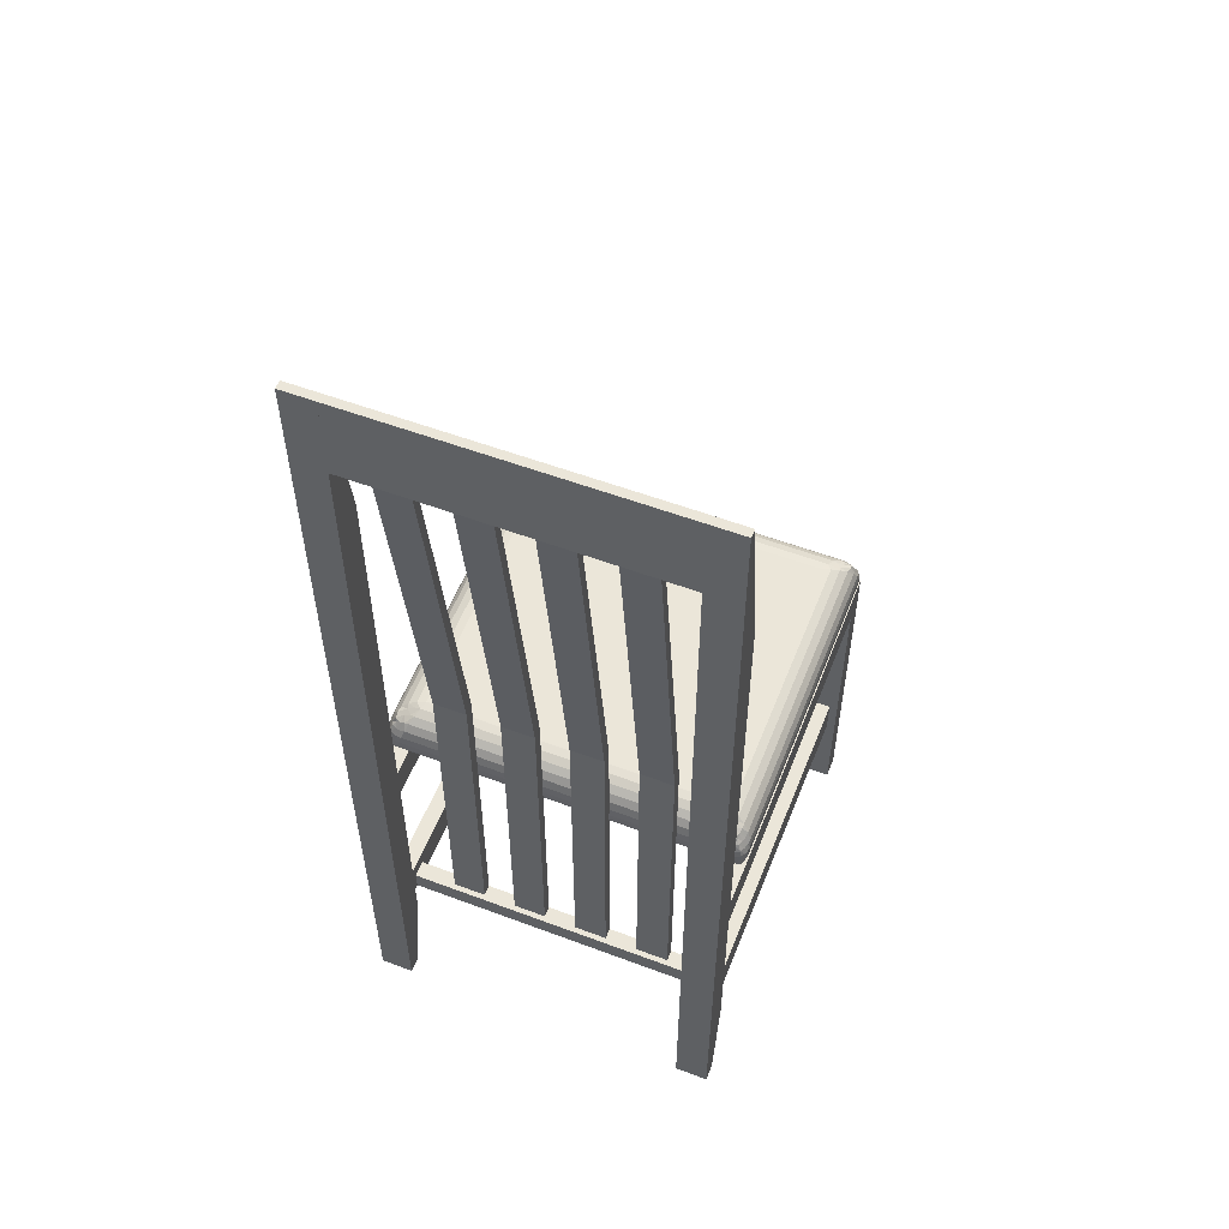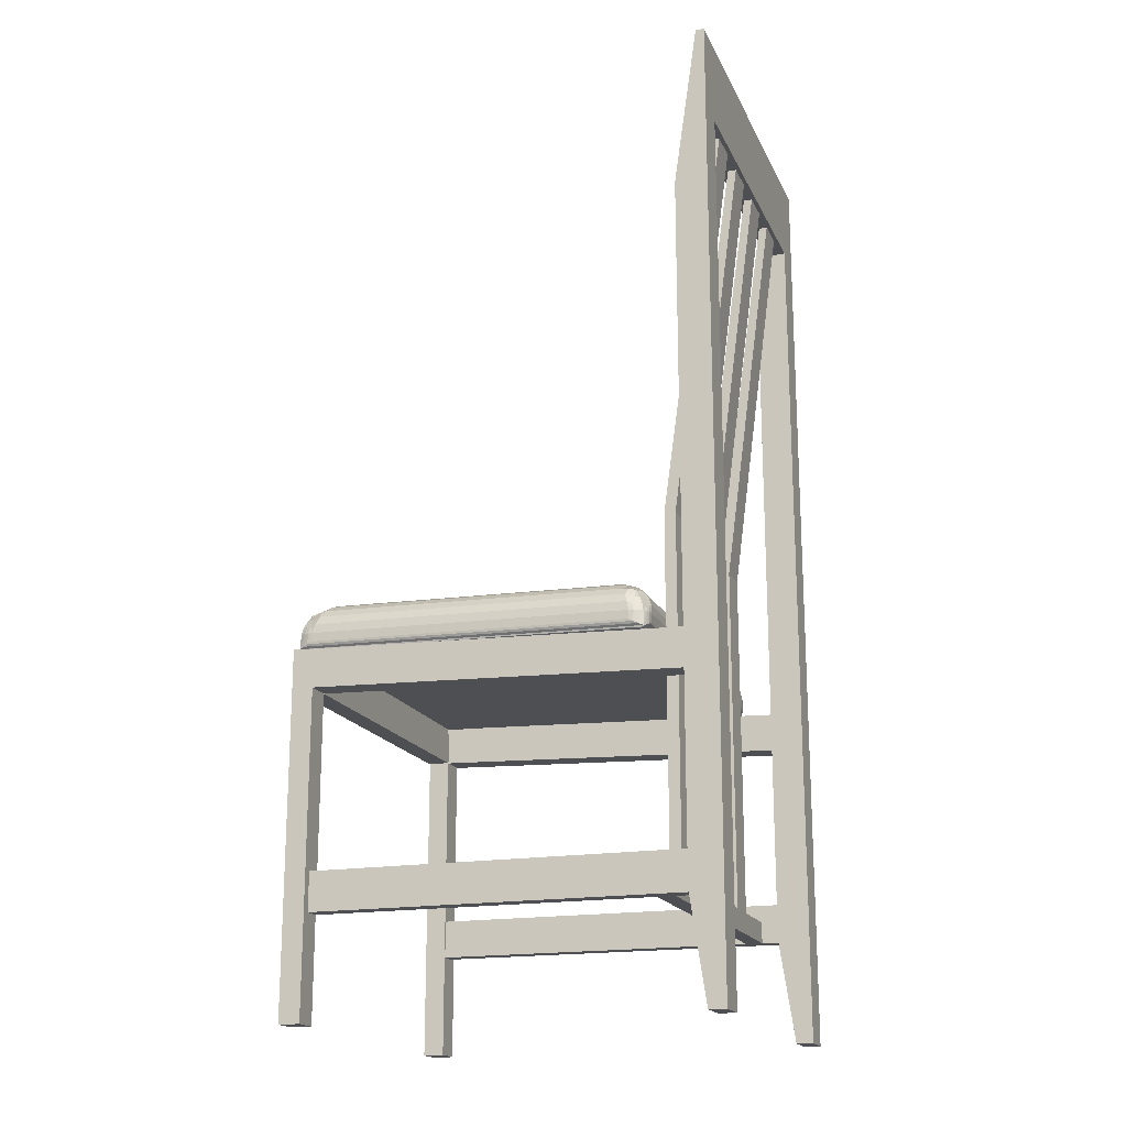
<metadata>
{"format":"obj","ext":"obj","renderer":"f3d","projection":"perspective","resolution":1024,"background":"white","views":[{"elev":55.3,"azim":-68.4,"up":"+Y"},{"elev":-18.1,"azim":-161.2,"up":"+Y"}]}
</metadata>
<code>
o m821
v 0.08146 0.1478 0.3299
v 0.09276 0.1478 0.3299
v 0.08146 0.4993 0.3299
v 0.09276 0.4993 0.3299
v 0.0377 0.8903 0.3299
v 0.08146 0.1478 0.296
v 0.08146 0.4993 0.296
v 0.09276 0.1478 0.296
v 0.09276 0.4993 0.296
v 0.0377 0.8903 0.296
v 0.02924 0.8903 0.3299
v 0.02924 0.8903 0.296
v 0.08146 0.1478 0.2621
v 0.09276 0.1478 0.2621
v 0.08146 0.4993 0.2621
v 0.09276 0.4993 0.2621
v 0.0377 0.8903 0.2621
v 0.08146 0.1478 0.2283
v 0.08146 0.4993 0.2283
v 0.09276 0.1478 0.2283
v 0.09276 0.4993 0.2283
v 0.0377 0.8903 0.2283
v 0.02924 0.8903 0.2621
v 0.02924 0.8903 0.2283
v 0.08146 0.1478 0.1944
v 0.09276 0.1478 0.1944
v 0.08146 0.4993 0.1944
v 0.09276 0.4993 0.1944
v 0.0377 0.8903 0.1944
v 0.08146 0.1478 0.1605
v 0.08146 0.4993 0.1605
v 0.09276 0.1478 0.1605
v 0.09276 0.4993 0.1605
v 0.0377 0.8903 0.1605
v 0.02924 0.8903 0.1944
v 0.02924 0.8903 0.1605
v 0.08146 0.1478 0.1266
v 0.09276 0.1478 0.1266
v 0.08146 0.4993 0.1266
v 0.09276 0.4993 0.1266
v 0.0377 0.8903 0.1266
v 0.08146 0.1478 0.09276
v 0.08146 0.4993 0.09276
v 0.09276 0.1478 0.09276
v 0.09276 0.4993 0.09276
v 0.0377 0.8903 0.09276
v 0.02924 0.8903 0.1266
v 0.02924 0.8903 0.09276
v 0.04617 0.3257 0.3977
v 0.4231 0.3384 0.3977
v 0.4231 0.3765 0.3977
v 0.4231 0.3765 0.3723
v 0.4231 0.3384 0.3723
v 0.04617 0.3257 0.3723
v 0.04617 0.3638 0.3723
v 0.04617 0.3638 0.3977
v 0.04617 0.1266 0.3892
v 0.4231 0.1266 0.3892
v 0.4231 0.1647 0.3892
v 0.4231 0.1647 0.3723
v 0.4231 0.1266 0.3723
v 0.04617 0.1266 0.3723
v 0.04617 0.1647 0.3723
v 0.04617 0.1647 0.3892
v 0.4231 0.025 0.3977
v 0.4442 0.025 0.3977
v 0.4442 0.3779 0.3977
v 0.4442 0.3779 0.3708
v 0.4442 0.025 0.3708
v 0.4231 0.025 0.3708
v 0.4231 0.3765 0.3708
v 0.04194 0.025 0.05888
v 0.04194 0.025 0.025
v 0.05747 0.128 0.05888
v 0.05747 0.128 0.025
v 0.05747 0.8113 0.05888
v 0.05747 0.8113 0.025
v 0.03347 0.975 0.05888
v 0.03347 0.975 0.025
v 0.025 0.025 0.05888
v 0.025 0.975 0.05888
v 0.025 0.025 0.025
v 0.025 0.975 0.025
v 0.04617 0.3257 0.05041
v 0.4231 0.3384 0.05041
v 0.4231 0.3765 0.05041
v 0.4231 0.3765 0.025
v 0.4231 0.3384 0.025
v 0.04617 0.3257 0.025
v 0.04617 0.3638 0.025
v 0.04617 0.3638 0.05041
v 0.04617 0.1266 0.05041
v 0.4231 0.1266 0.05041
v 0.4231 0.1647 0.05041
v 0.4231 0.1647 0.03347
v 0.4231 0.1266 0.03347
v 0.04617 0.1266 0.03347
v 0.04617 0.1647 0.03347
v 0.04617 0.1647 0.05041
v 0.4231 0.025 0.05041
v 0.4442 0.025 0.05041
v 0.4442 0.3779 0.05041
v 0.4231 0.025 0.025
v 0.4442 0.025 0.025
v 0.4442 0.3779 0.025
v 0.05747 0.128 0.3977
v 0.04194 0.025 0.3638
v 0.04194 0.025 0.3977
v 0.05747 0.128 0.3638
v 0.05747 0.8113 0.3977
v 0.05747 0.8113 0.3638
v 0.03347 0.975 0.3977
v 0.03347 0.975 0.3638
v 0.025 0.025 0.3638
v 0.025 0.975 0.3977
v 0.025 0.025 0.3977
v 0.025 0.975 0.3638
v 0.07582 0.1266 0.3723
v 0.09276 0.1266 0.3723
v 0.09276 0.1478 0.3723
v 0.09276 0.1478 0.05041
v 0.09276 0.1266 0.05041
v 0.07582 0.1266 0.05041
v 0.07582 0.1478 0.05041
v 0.07582 0.1478 0.3723
v 0.4442 0.3384 0.3703
v 0.4442 0.3779 0.3703
v 0.4231 0.3765 0.3703
v 0.4231 0.3765 0.05163
v 0.4442 0.3779 0.05163
v 0.4442 0.3384 0.05163
v 0.4231 0.3384 0.05163
v 0.4231 0.3384 0.3703
v 0.03347 0.9454 0.2664
v 0.03347 0.9199 0.2664
v 0.03347 0.9199 0.2918
v 0.03792 0.9454 0.2664
v 0.03792 0.9454 0.2918
v 0.04173 0.9199 0.2664
v 0.04173 0.9199 0.2918
v 0.03347 0.9454 0.2918
v 0.03347 0.9454 0.1986
v 0.03347 0.9199 0.1986
v 0.03347 0.9199 0.224
v 0.03792 0.9454 0.224
v 0.03792 0.9454 0.1986
v 0.04173 0.9199 0.1986
v 0.04173 0.9199 0.224
v 0.03347 0.9454 0.224
v 0.03347 0.9199 0.1563
v 0.03347 0.9199 0.1309
v 0.03347 0.9454 0.1309
v 0.03792 0.9454 0.1563
v 0.03792 0.9454 0.1309
v 0.04173 0.9199 0.1309
v 0.04173 0.9199 0.1563
v 0.03347 0.9454 0.1563
v 0.025 0.8903 0.05888
v 0.025 0.8903 0.3638
v 0.04617 0.8903 0.3638
v 0.04617 0.8903 0.05888
v 0.09624 0.3707 0.03057
v 0.09636 0.3852 0.03104
v 0.1009 0.3726 0.02855
v 0.1006 0.3853 0.02879
v 0.105 0.3747 0.02728
v 0.1047 0.3854 0.02736
v 0.1093 0.377 0.02685
v 0.1091 0.3855 0.02685
v 0.4268 0.3846 0.02685
v 0.4266 0.3931 0.02685
v 0.4313 0.3825 0.02728
v 0.431 0.3932 0.02736
v 0.4354 0.3806 0.02855
v 0.4351 0.3933 0.02879
v 0.4406 0.3789 0.03057
v 0.4396 0.3934 0.03104
v 0.4397 0.3776 0.03108
v 0.4377 0.3767 0.03313
v 0.09679 0.3694 0.03108
v 0.09885 0.3686 0.03313
v 0.09679 0.3694 0.3934
v 0.09885 0.3686 0.3914
v 0.09583 0.3707 0.3939
v 0.4422 0.3807 0.03532
v 0.4416 0.3934 0.03532
v 0.443 0.3934 0.0394
v 0.4403 0.4 0.0371
v 0.4416 0.4004 0.04159
v 0.4375 0.4072 0.03923
v 0.4384 0.4082 0.04395
v 0.4337 0.4145 0.04035
v 0.4337 0.4165 0.04587
v 0.4434 0.3828 0.0394
v 0.4436 0.3935 0.04379
v 0.4438 0.385 0.04379
v 0.4436 0.3935 0.3892
v 0.4438 0.385 0.3892
v 0.4433 0.3935 0.3914
v 0.4435 0.3828 0.3914
v 0.4424 0.3934 0.3934
v 0.4427 0.3807 0.3934
v 0.4411 0.3934 0.3952
v 0.4414 0.3789 0.3952
v 0.4396 0.3807 0.3965
v 0.4397 0.3776 0.3934
v 0.4377 0.3767 0.3914
v 0.4355 0.3763 0.03532
v 0.4355 0.3763 0.3892
v 0.101 0.3683 0.03532
v 0.101 0.3683 0.3892
v 0.1009 0.3726 0.396
v 0.4375 0.3827 0.3974
v 0.105 0.3747 0.3972
v 0.4353 0.3848 0.3977
v 0.1093 0.377 0.3977
v 0.4351 0.3933 0.3977
v 0.1091 0.3855 0.3977
v 0.4312 0.4019 0.3965
v 0.1114 0.3943 0.3965
v 0.4266 0.41 0.3931
v 0.1141 0.4025 0.3931
v 0.4218 0.4169 0.3877
v 0.117 0.4096 0.3877
v 0.417 0.4222 0.3807
v 0.12 0.4151 0.3807
v 0.4126 0.4255 0.3726
v 0.1228 0.4185 0.3726
v 0.4089 0.4265 0.3638
v 0.1252 0.4197 0.3638
v 0.1252 0.4197 0.06073
v 0.1165 0.4184 0.05825
v 0.1228 0.4185 0.05196
v 0.1169 0.4169 0.05233
v 0.12 0.4151 0.04379
v 0.1149 0.4137 0.04494
v 0.117 0.4096 0.03677
v 0.1106 0.4088 0.03617
v 0.1141 0.4025 0.03139
v 0.1089 0.4003 0.03168
v 0.1114 0.3943 0.028
v 0.1067 0.3924 0.02867
v 0.1047 0.3854 0.3971
v 0.1006 0.3853 0.3957
v 0.0961 0.3852 0.3935
v 0.4239 0.4018 0.028
v 0.4286 0.4001 0.02889
v 0.4257 0.4079 0.03212
v 0.4305 0.407 0.03338
v 0.4274 0.4144 0.03755
v 0.432 0.412 0.03803
v 0.4256 0.4184 0.04399
v 0.4248 0.4211 0.05021
v 0.4209 0.4099 0.03139
v 0.4226 0.4163 0.03697
v 0.4176 0.4168 0.03677
v 0.4192 0.421 0.04504
v 0.09286 0.3744 0.0394
v 0.09418 0.3724 0.03532
v 0.09286 0.3744 0.3851
v 0.09418 0.3724 0.3892
v 0.4344 0.4071 0.3929
v 0.4356 0.4077 0.3917
v 0.4325 0.4145 0.3896
v 0.4337 0.412 0.3882
v 0.439 0.4009 0.3943
v 0.4406 0.4 0.3916
v 0.4374 0.4072 0.3884
v 0.4333 0.4145 0.3838
v 0.4273 0.4185 0.3815
v 0.4276 0.4164 0.3888
v 0.4215 0.421 0.38
v 0.09704 0.3928 0.3919
v 0.1022 0.3919 0.3941
v 0.09954 0.3996 0.3889
v 0.1045 0.3992 0.3911
v 0.1029 0.4041 0.3865
v 0.1074 0.4067 0.387
v 0.101 0.4066 0.3842
v 0.1089 0.4109 0.3805
v 0.1009 0.4086 0.3786
v 0.1096 0.4136 0.3743
v 0.1068 0.3924 0.3956
v 0.1093 0.4003 0.3924
v 0.112 0.4088 0.3875
v 0.1152 0.4137 0.3795
v 0.1169 0.4169 0.3722
v 0.1165 0.4184 0.3663
v 0.1084 0.4148 0.05536
v 0.1084 0.4148 0.3692
v 0.1015 0.4092 0.05226
v 0.1015 0.4092 0.3723
v 0.09631 0.4021 0.04916
v 0.09631 0.4021 0.3754
v 0.09312 0.3939 0.04627
v 0.09312 0.3939 0.3782
v 0.09218 0.3851 0.04379
v 0.09218 0.3851 0.3807
v 0.09238 0.3766 0.04379
v 0.09238 0.3766 0.3807
v 0.09269 0.3851 0.3851
v 0.09381 0.3921 0.3829
v 0.09508 0.3918 0.3874
v 0.09757 0.3991 0.3853
v 0.09412 0.3851 0.3892
v 0.09269 0.3851 0.0394
v 0.09412 0.3851 0.03532
v 0.09663 0.4 0.3806
v 0.4332 0.3998 0.03036
v 0.4383 0.4009 0.03266
v 0.4355 0.4077 0.03561
v 0.4422 0.4022 0.04627
v 0.4422 0.4022 0.3855
v 0.4416 0.4004 0.3888
v 0.4393 0.3934 0.3965
v 0.4381 0.4082 0.385
v 0.4331 0.4165 0.3802
v 0.4251 0.4211 0.3757
v 0.4181 0.4241 0.3729
v 0.4311 0.408 0.3932
v 0.4346 0.4003 0.3962
v 0.4373 0.3999 0.3955
v 0.4373 0.3933 0.3974
v 0.4386 0.4103 0.3811
v 0.4331 0.4172 0.3765
v 0.4259 0.4224 0.3718
v 0.4177 0.4256 0.3675
v 0.4177 0.4256 0.05825
v 0.4089 0.4265 0.06073
v 0.4173 0.4241 0.05229
v 0.4114 0.4254 0.05196
v 0.4144 0.4221 0.04379
v 0.4386 0.4103 0.04916
v 0.4331 0.4172 0.05226
v 0.4259 0.4224 0.05536
v 0.1052 0.4067 0.03628
v 0.1042 0.3992 0.03264
v 0.1029 0.4041 0.03803
v 0.1006 0.3997 0.03468
v 0.1023 0.3919 0.02997
v 0.0978 0.3928 0.03208
v 0.1097 0.4136 0.05056
v 0.1017 0.4086 0.04725
v 0.1087 0.4109 0.04425
v 0.1024 0.4066 0.04255
v 0.09709 0.4 0.04433
v 0.09837 0.3991 0.03959
v 0.09405 0.3921 0.04165
v 0.09553 0.3918 0.03707
v 0.04173 0.9199 0.1563
v 0.04173 0.9199 0.2664
v 0.04173 0.9199 0.224
f 1 2 3
f 4 3 2
f 4 5 3
f 6 7 8
f 9 8 7
f 1 6 2
f 8 2 6
f 2 8 4
f 9 4 8
f 9 5 4
f 9 10 5
f 11 5 12
f 10 12 5
f 12 7 11
f 3 11 7
f 1 3 6
f 7 6 3
f 11 3 5
f 7 12 9
f 10 9 12
f 13 14 15
f 16 15 14
f 16 17 15
f 18 19 20
f 21 20 19
f 13 18 14
f 20 14 18
f 14 20 16
f 21 16 20
f 21 17 16
f 21 22 17
f 23 17 24
f 22 24 17
f 24 19 23
f 15 23 19
f 13 15 18
f 19 18 15
f 23 15 17
f 19 24 21
f 22 21 24
f 25 26 27
f 28 27 26
f 28 29 27
f 30 31 32
f 33 32 31
f 25 30 26
f 32 26 30
f 26 32 28
f 33 28 32
f 33 29 28
f 33 34 29
f 35 29 36
f 34 36 29
f 36 31 35
f 27 35 31
f 25 27 30
f 31 30 27
f 35 27 29
f 31 36 33
f 34 33 36
f 37 38 39
f 40 39 38
f 40 41 39
f 42 43 44
f 45 44 43
f 37 42 38
f 44 38 42
f 38 44 40
f 45 40 44
f 45 41 40
f 45 46 41
f 47 41 48
f 46 48 41
f 48 43 47
f 39 47 43
f 37 39 42
f 43 42 39
f 47 39 41
f 43 48 45
f 46 45 48
f 49 50 51
f 52 53 54
f 55 54 49
f 54 53 50
f 53 52 51
f 52 55 56
f 57 58 59
f 60 61 62
f 63 62 57
f 62 61 58
f 61 60 59
f 60 63 64
f 65 66 67
f 68 69 70
f 71 70 65
f 70 69 66
f 69 68 67
f 68 71 51
f 72 73 74
f 75 74 73
f 75 76 74
f 75 77 76
f 78 76 77
f 78 77 79
f 80 81 82
f 83 82 81
f 79 77 83
f 75 83 77
f 75 82 83
f 75 73 82
f 80 72 81
f 74 81 72
f 74 78 81
f 74 76 78
f 81 78 83
f 79 83 78
f 80 82 72
f 73 72 82
f 84 85 86
f 87 88 89
f 90 89 84
f 89 88 85
f 88 87 86
f 87 90 91
f 92 93 94
f 95 96 97
f 98 97 92
f 97 96 93
f 96 95 94
f 95 98 99
f 100 101 102
f 103 105 104
f 87 103 100
f 101 103 104
f 102 104 105
f 86 105 87
f 106 108 107
f 109 106 107
f 109 110 106
f 109 111 110
f 112 110 111
f 112 111 113
f 114 116 115
f 115 117 114
f 113 111 117
f 109 117 111
f 109 114 117
f 109 107 114
f 115 116 108
f 108 106 115
f 115 106 112
f 106 110 112
f 117 115 112
f 112 113 117
f 108 116 114
f 107 108 114
f 118 119 120
f 121 122 123
f 124 123 118
f 123 122 119
f 122 121 120
f 121 124 125
f 126 127 128
f 129 130 131
f 132 131 126
f 131 130 127
f 130 129 128
f 129 132 133
f 134 136 135
f 134 138 137
f 135 139 137
f 139 136 140
f 140 138 141
f 137 140 139
f 142 144 143
f 145 146 142
f 146 143 147
f 144 148 147
f 149 148 145
f 146 148 147
f 150 151 152
f 153 154 152
f 151 155 154
f 155 150 156
f 156 153 157
f 156 155 154
f 146 113 138
f 157 151 152
f 157 153 154
f 155 154 152
f 156 155 151
f 153 150 156
f 143 142 149
f 146 149 145
f 142 147 146
f 143 148 147
f 145 144 148
f 141 135 134
f 141 138 137
f 139 137 134
f 140 139 135
f 136 140 138
f 81 117 113
f 113 78 81
f 158 159 117
f 117 81 158
f 159 158 160
f 161 160 158
f 113 117 159
f 159 160 113
f 158 81 161
f 78 161 81
f 156 139 155
f 161 155 139
f 161 154 155
f 161 78 154
f 78 146 154
f 140 138 113
f 113 160 140
f 160 139 140
f 160 161 139
f 146 147 156
f 156 153 146
f 146 153 154
f 137 139 148
f 148 145 137
f 162 163 164
f 165 164 163
f 165 166 164
f 165 167 166
f 168 166 167
f 168 167 169
f 168 169 170
f 171 170 169
f 171 172 170
f 171 173 172
f 174 172 173
f 174 173 175
f 174 175 176
f 177 176 175
f 170 172 168
f 166 168 172
f 172 174 166
f 164 166 174
f 174 176 164
f 162 164 176
f 178 179 180
f 181 180 179
f 180 162 178
f 176 178 162
f 180 181 182
f 183 182 181
f 182 184 180
f 162 180 184
f 176 177 185
f 186 185 177
f 186 187 185
f 186 188 187
f 189 187 188
f 189 188 190
f 189 190 191
f 192 191 190
f 192 193 191
f 185 187 194
f 195 194 187
f 195 196 194
f 195 197 196
f 198 196 197
f 198 197 199
f 198 199 200
f 201 200 199
f 201 202 200
f 201 203 202
f 204 202 203
f 204 203 205
f 198 200 196
f 194 196 200
f 200 202 194
f 185 194 202
f 202 204 185
f 176 185 204
f 176 204 178
f 206 178 204
f 206 179 178
f 206 207 179
f 208 179 207
f 208 207 209
f 208 209 210
f 211 210 209
f 211 183 210
f 211 207 183
f 206 183 207
f 211 209 207
f 183 206 182
f 184 182 206
f 206 204 184
f 205 184 204
f 205 212 184
f 205 213 212
f 214 212 213
f 214 213 215
f 214 215 216
f 217 216 215
f 217 218 216
f 217 219 218
f 220 218 219
f 220 219 221
f 220 221 222
f 223 222 221
f 223 224 222
f 223 225 224
f 226 224 225
f 226 225 227
f 226 227 228
f 229 228 227
f 229 230 228
f 229 231 230
f 232 230 231
f 232 231 233
f 232 233 234
f 235 234 233
f 235 236 234
f 235 237 236
f 238 236 237
f 238 237 239
f 238 239 240
f 241 240 239
f 241 242 240
f 241 169 242
f 167 242 169
f 216 218 214
f 243 214 218
f 243 212 214
f 243 244 212
f 184 212 244
f 184 244 245
f 169 241 171
f 246 171 241
f 246 247 171
f 246 248 247
f 249 247 248
f 249 248 250
f 249 250 251
f 252 251 250
f 252 192 251
f 252 253 192
f 193 192 253
f 241 239 246
f 254 246 239
f 254 248 246
f 254 255 248
f 250 248 255
f 250 255 252
f 239 237 254
f 256 254 237
f 256 255 254
f 256 257 255
f 252 255 257
f 252 257 253
f 179 208 181
f 210 181 208
f 210 183 181
f 258 259 260
f 261 260 259
f 261 259 184
f 162 184 259
f 262 263 264
f 265 264 263
f 266 267 263
f 268 263 267
f 268 265 263
f 268 269 265
f 264 265 269
f 264 269 270
f 264 270 271
f 272 271 270
f 245 244 273
f 274 273 244
f 274 275 273
f 274 276 275
f 277 275 276
f 277 276 278
f 277 278 279
f 280 279 278
f 280 281 279
f 280 282 281
f 244 243 274
f 283 274 243
f 283 276 274
f 283 284 276
f 278 276 284
f 278 284 285
f 278 285 280
f 286 280 285
f 286 282 280
f 286 287 282
f 288 282 287
f 288 287 228
f 288 228 230
f 230 232 288
f 289 288 232
f 289 290 288
f 289 291 290
f 292 290 291
f 292 291 293
f 292 293 294
f 295 294 293
f 295 296 294
f 295 297 296
f 298 296 297
f 298 297 299
f 298 299 300
f 258 300 299
f 258 260 300
f 300 260 298
f 301 298 260
f 301 302 298
f 301 303 302
f 304 302 303
f 304 303 273
f 304 273 275
f 260 261 301
f 305 301 261
f 305 303 301
f 305 245 303
f 273 303 245
f 261 184 305
f 245 305 184
f 299 297 258
f 306 258 297
f 306 259 258
f 306 307 259
f 162 259 307
f 162 307 163
f 243 218 283
f 220 283 218
f 220 284 283
f 220 222 284
f 285 284 222
f 285 222 224
f 285 224 286
f 226 286 224
f 226 287 286
f 226 228 287
f 298 302 296
f 308 296 302
f 308 294 296
f 308 281 294
f 292 294 281
f 292 281 290
f 302 304 308
f 279 308 304
f 279 281 308
f 275 277 304
f 279 304 277
f 288 290 282
f 281 282 290
f 171 247 173
f 309 173 247
f 309 175 173
f 309 177 175
f 177 309 310
f 249 310 309
f 249 311 310
f 249 251 311
f 247 249 309
f 187 189 195
f 312 195 189
f 312 197 195
f 312 313 197
f 314 197 313
f 197 314 199
f 267 199 314
f 267 201 199
f 267 266 201
f 203 201 266
f 203 266 315
f 203 315 205
f 213 205 315
f 267 314 268
f 316 268 314
f 316 269 268
f 316 317 269
f 270 269 317
f 270 317 318
f 270 318 272
f 319 272 318
f 319 225 272
f 319 227 225
f 225 223 272
f 271 272 223
f 223 221 271
f 320 271 221
f 320 264 271
f 320 262 264
f 221 219 320
f 321 320 219
f 321 262 320
f 321 322 262
f 263 262 322
f 263 322 266
f 219 217 321
f 323 321 217
f 323 322 321
f 323 315 322
f 266 322 315
f 217 215 323
f 213 323 215
f 213 315 323
f 314 313 316
f 324 316 313
f 324 317 316
f 324 325 317
f 318 317 325
f 318 325 326
f 318 326 327
f 328 327 326
f 328 329 327
f 328 330 329
f 331 329 330
f 331 330 332
f 331 332 235
f 237 235 332
f 235 233 331
f 329 331 233
f 233 231 329
f 229 329 231
f 229 327 329
f 229 227 327
f 319 327 227
f 237 332 256
f 257 256 332
f 319 318 327
f 189 191 312
f 333 312 191
f 333 313 312
f 333 324 313
f 191 193 333
f 334 333 193
f 334 324 333
f 334 325 324
f 177 310 186
f 188 186 310
f 310 311 188
f 190 188 311
f 192 190 251
f 311 251 190
f 332 330 257
f 253 257 330
f 330 328 253
f 335 253 328
f 335 334 253
f 335 325 334
f 328 326 335
f 325 335 326
f 334 193 253
f 238 240 336
f 337 336 240
f 337 338 336
f 337 339 338
f 240 242 337
f 340 337 242
f 340 341 337
f 340 163 341
f 242 167 340
f 165 340 167
f 165 163 340
f 341 339 337
f 232 342 289
f 343 289 342
f 343 291 289
f 343 293 291
f 232 234 342
f 236 342 234
f 236 344 342
f 236 238 344
f 336 344 238
f 342 344 343
f 345 343 344
f 345 346 343
f 345 347 346
f 348 346 347
f 348 347 349
f 348 349 306
f 307 306 349
f 344 336 345
f 338 345 336
f 338 347 345
f 338 339 347
f 341 347 339
f 306 297 348
f 295 348 297
f 295 346 348
f 295 293 346
f 343 346 293
f 307 349 163
f 341 163 349
f 349 347 341
f 49 51 56
f 52 54 55
f 55 49 56
f 54 50 49
f 53 51 50
f 52 56 51
f 57 59 64
f 60 62 63
f 63 57 64
f 62 58 57
f 61 59 58
f 60 64 59
f 65 67 51
f 68 70 71
f 71 65 51
f 70 66 65
f 69 67 66
f 68 51 67
f 84 86 91
f 87 89 90
f 90 84 91
f 89 85 84
f 88 86 85
f 87 91 86
f 92 94 99
f 95 97 98
f 98 92 99
f 97 93 92
f 96 94 93
f 95 99 94
f 100 102 86
f 87 105 103
f 87 100 86
f 103 101 100
f 101 104 102
f 102 105 86
f 118 120 125
f 121 123 124
f 124 118 125
f 123 119 118
f 122 120 119
f 121 125 120
f 126 128 133
f 129 131 132
f 132 126 133
f 131 127 126
f 130 128 127
f 129 133 128
f 134 141 136
f 138 134 141
f 134 135 137
f 139 135 136
f 140 141 136
f 138 140 137
f 142 149 144
f 145 142 149
f 146 142 143
f 147 143 144
f 144 148 149
f 145 148 146
f 157 150 152
f 153 152 157
f 152 151 154
f 151 150 155
f 156 157 150
f 153 156 154
f 78 113 146
f 150 151 157
f 152 157 154
f 152 151 155
f 150 156 151
f 150 153 157
f 149 144 143
f 149 146 142
f 143 147 142
f 143 144 148
f 144 145 149
f 136 135 141
f 141 137 134
f 135 139 134
f 135 136 140
f 141 136 138
f 350 351 352

</code>
